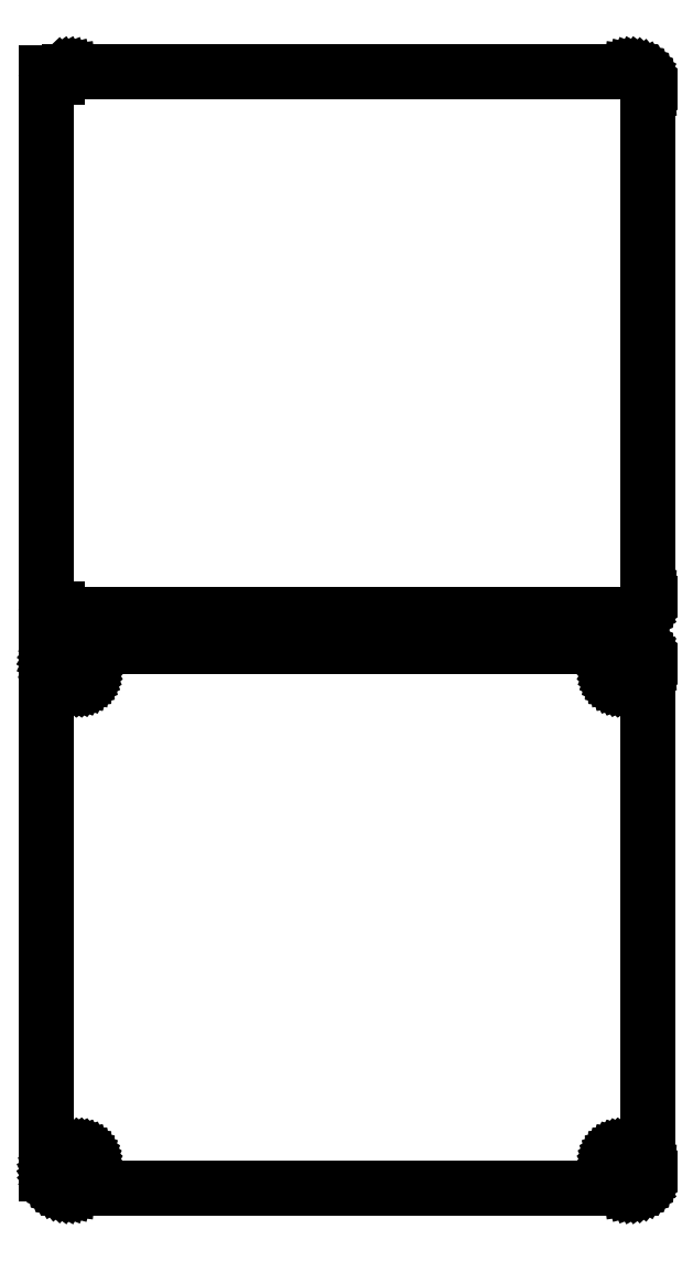
<metadata>
{"format":"dxf","ext":"dxf","renderer":"ezdxf+matplotlib","layout":"modelspace","background":"white","min_lineweight":24,"dpi":150}
</metadata>
<code>
0
SECTION
2
ENTITIES
0
LINE
8
0
10
78.44
20
243.1
11
79.05
21
243.2
0
LINE
8
0
10
79.05
20
243.2
11
79.63
21
243.5
0
LINE
8
0
10
79.63
20
243.5
11
80.18
21
243.8
0
LINE
8
0
10
80.18
20
243.8
11
80.69
21
244.1
0
LINE
8
0
10
80.69
20
244.1
11
81.14
21
244.6
0
LINE
8
0
10
81.14
20
244.6
11
81.55
21
245.1
0
LINE
8
0
10
81.55
20
245.1
11
81.88
21
245.6
0
LINE
8
0
10
81.88
20
245.6
11
82.15
21
246.2
0
LINE
8
0
10
82.15
20
246.2
11
82.34
21
246.8
0
LINE
8
0
10
82.34
20
246.8
11
82.46
21
247.4
0
LINE
8
0
10
82.46
20
247.4
11
82.5
21
248
0
LINE
8
0
10
82.5
20
248
11
82.5
21
388
0
LINE
8
0
10
82.5
20
388
11
82.46
21
388.6
0
LINE
8
0
10
82.46
20
388.6
11
82.34
21
389.2
0
LINE
8
0
10
82.34
20
389.2
11
82.15
21
389.8
0
LINE
8
0
10
82.15
20
389.8
11
81.88
21
390.4
0
LINE
8
0
10
81.88
20
390.4
11
81.55
21
390.9
0
LINE
8
0
10
81.55
20
390.9
11
81.14
21
391.4
0
LINE
8
0
10
81.14
20
391.4
11
80.69
21
391.9
0
LINE
8
0
10
80.69
20
391.9
11
80.18
21
392.2
0
LINE
8
0
10
80.18
20
392.2
11
79.63
21
392.5
0
LINE
8
0
10
79.63
20
392.5
11
79.05
21
392.8
0
LINE
8
0
10
79.05
20
392.8
11
78.44
21
392.9
0
LINE
8
0
10
78.44
20
392.9
11
77.81
21
393
0
LINE
8
0
10
77.81
20
393
11
-77.81
21
393
0
LINE
8
0
10
-77.81
20
393
11
-78.44
21
392.9
0
LINE
8
0
10
-78.44
20
392.9
11
-79.05
21
392.8
0
LINE
8
0
10
-79.05
20
392.8
11
-79.63
21
392.5
0
LINE
8
0
10
-79.63
20
392.5
11
-80.18
21
392.2
0
LINE
8
0
10
-80.18
20
392.2
11
-80.69
21
391.9
0
LINE
8
0
10
-80.69
20
391.9
11
-81
21
391.6
0
LINE
8
0
10
-81
20
391.6
11
-81
21
392.6
0
LINE
8
0
10
-81
20
392.6
11
-84
21
392.6
0
LINE
8
0
10
-84
20
392.6
11
-84
21
243.4
0
LINE
8
0
10
-84
20
243.4
11
-81
21
243.4
0
LINE
8
0
10
-81
20
243.4
11
-81
21
244.4
0
LINE
8
0
10
-81
20
244.4
11
-80.69
21
244.1
0
LINE
8
0
10
-80.69
20
244.1
11
-80.18
21
243.8
0
LINE
8
0
10
-80.18
20
243.8
11
-79.63
21
243.5
0
LINE
8
0
10
-79.63
20
243.5
11
-79.05
21
243.2
0
LINE
8
0
10
-79.05
20
243.2
11
-78.44
21
243.1
0
LINE
8
0
10
-78.44
20
243.1
11
-77.81
21
243
0
LINE
8
0
10
-77.81
20
243
11
77.81
21
243
0
LINE
8
0
10
77.81
20
243
11
78.44
21
243.1
0
LINE
8
0
10
78.44
20
84.09
11
79.05
21
84.24
0
LINE
8
0
10
79.05
20
84.24
11
79.63
21
84.48
0
LINE
8
0
10
79.63
20
84.48
11
80.18
21
84.78
0
LINE
8
0
10
80.18
20
84.78
11
80.69
21
85.15
0
LINE
8
0
10
80.69
20
85.15
11
81.14
21
85.58
0
LINE
8
0
10
81.14
20
85.58
11
81.55
21
86.06
0
LINE
8
0
10
81.55
20
86.06
11
81.88
21
86.59
0
LINE
8
0
10
81.88
20
86.59
11
82.15
21
87.16
0
LINE
8
0
10
82.15
20
87.16
11
82.34
21
87.76
0
LINE
8
0
10
82.34
20
87.76
11
82.46
21
88.37
0
LINE
8
0
10
82.46
20
88.37
11
82.5
21
89
0
LINE
8
0
10
82.5
20
89
11
82.5
21
229
0
LINE
8
0
10
82.5
20
229
11
82.46
21
229.6
0
LINE
8
0
10
82.46
20
229.6
11
82.34
21
230.2
0
LINE
8
0
10
82.34
20
230.2
11
82.15
21
230.8
0
LINE
8
0
10
82.15
20
230.8
11
81.88
21
231.4
0
LINE
8
0
10
81.88
20
231.4
11
81.55
21
231.9
0
LINE
8
0
10
81.55
20
231.9
11
81.14
21
232.4
0
LINE
8
0
10
81.14
20
232.4
11
80.69
21
232.9
0
LINE
8
0
10
80.69
20
232.9
11
80.18
21
233.2
0
LINE
8
0
10
80.18
20
233.2
11
79.63
21
233.5
0
LINE
8
0
10
79.63
20
233.5
11
79.05
21
233.8
0
LINE
8
0
10
79.05
20
233.8
11
78.44
21
233.9
0
LINE
8
0
10
78.44
20
233.9
11
77.81
21
234
0
LINE
8
0
10
77.81
20
234
11
-77.81
21
234
0
LINE
8
0
10
-77.81
20
234
11
-78.44
21
233.9
0
LINE
8
0
10
-78.44
20
233.9
11
-79.05
21
233.8
0
LINE
8
0
10
-79.05
20
233.8
11
-79.63
21
233.5
0
LINE
8
0
10
-79.63
20
233.5
11
-80.18
21
233.2
0
LINE
8
0
10
-80.18
20
233.2
11
-80.69
21
232.9
0
LINE
8
0
10
-80.69
20
232.9
11
-81.14
21
232.4
0
LINE
8
0
10
-81.14
20
232.4
11
-81.55
21
231.9
0
LINE
8
0
10
-81.55
20
231.9
11
-81.88
21
231.4
0
LINE
8
0
10
-81.88
20
231.4
11
-82.15
21
230.8
0
LINE
8
0
10
-82.15
20
230.8
11
-82.34
21
230.2
0
LINE
8
0
10
-82.34
20
230.2
11
-82.4
21
229.9
0
LINE
8
0
10
-82.4
20
229.9
11
-84
21
229.9
0
LINE
8
0
10
-84
20
229.9
11
-84
21
88.06
0
LINE
8
0
10
-84
20
88.06
11
-82.4
21
88.06
0
LINE
8
0
10
-82.4
20
88.06
11
-82.34
21
87.76
0
LINE
8
0
10
-82.34
20
87.76
11
-82.15
21
87.16
0
LINE
8
0
10
-82.15
20
87.16
11
-81.88
21
86.59
0
LINE
8
0
10
-81.88
20
86.59
11
-81.55
21
86.06
0
LINE
8
0
10
-81.55
20
86.06
11
-81.14
21
85.58
0
LINE
8
0
10
-81.14
20
85.58
11
-80.69
21
85.15
0
LINE
8
0
10
-80.69
20
85.15
11
-80.18
21
84.78
0
LINE
8
0
10
-80.18
20
84.78
11
-79.63
21
84.48
0
LINE
8
0
10
-79.63
20
84.48
11
-79.05
21
84.24
0
LINE
8
0
10
-79.05
20
84.24
11
-78.44
21
84.09
0
LINE
8
0
10
-78.44
20
84.09
11
-77.81
21
84.01
0
LINE
8
0
10
-77.81
20
84.01
11
77.81
21
84.01
0
LINE
8
0
10
77.81
20
84.01
11
78.44
21
84.09
0
LINE
8
0
10
-75.11
20
224.7
11
-75.34
21
224.7
0
LINE
8
0
10
-75.34
20
224.7
11
-75.56
21
224.8
0
LINE
8
0
10
-75.56
20
224.8
11
-75.77
21
224.9
0
LINE
8
0
10
-75.77
20
224.9
11
-75.96
21
225
0
LINE
8
0
10
-75.96
20
225
11
-76.15
21
225.1
0
LINE
8
0
10
-76.15
20
225.1
11
-76.31
21
225.3
0
LINE
8
0
10
-76.31
20
225.3
11
-76.46
21
225.4
0
LINE
8
0
10
-76.46
20
225.4
11
-76.58
21
225.6
0
LINE
8
0
10
-76.58
20
225.6
11
-76.67
21
225.8
0
LINE
8
0
10
-76.67
20
225.8
11
-76.74
21
226.1
0
LINE
8
0
10
-76.74
20
226.1
11
-76.79
21
226.3
0
LINE
8
0
10
-76.79
20
226.3
11
-76.8
21
226.5
0
LINE
8
0
10
-76.8
20
226.5
11
-76.79
21
226.7
0
LINE
8
0
10
-76.79
20
226.7
11
-76.74
21
226.9
0
LINE
8
0
10
-76.74
20
226.9
11
-76.67
21
227.2
0
LINE
8
0
10
-76.67
20
227.2
11
-76.58
21
227.4
0
LINE
8
0
10
-76.58
20
227.4
11
-76.46
21
227.6
0
LINE
8
0
10
-76.46
20
227.6
11
-76.31
21
227.7
0
LINE
8
0
10
-76.31
20
227.7
11
-76.15
21
227.9
0
LINE
8
0
10
-76.15
20
227.9
11
-75.96
21
228
0
LINE
8
0
10
-75.96
20
228
11
-75.77
21
228.1
0
LINE
8
0
10
-75.77
20
228.1
11
-75.56
21
228.2
0
LINE
8
0
10
-75.56
20
228.2
11
-75.34
21
228.3
0
LINE
8
0
10
-75.34
20
228.3
11
-75.11
21
228.3
0
LINE
8
0
10
-75.11
20
228.3
11
-74.89
21
228.3
0
LINE
8
0
10
-74.89
20
228.3
11
-74.66
21
228.3
0
LINE
8
0
10
-74.66
20
228.3
11
-74.44
21
228.2
0
LINE
8
0
10
-74.44
20
228.2
11
-74.23
21
228.1
0
LINE
8
0
10
-74.23
20
228.1
11
-74.04
21
228
0
LINE
8
0
10
-74.04
20
228
11
-73.85
21
227.9
0
LINE
8
0
10
-73.85
20
227.9
11
-73.69
21
227.7
0
LINE
8
0
10
-73.69
20
227.7
11
-73.54
21
227.6
0
LINE
8
0
10
-73.54
20
227.6
11
-73.42
21
227.4
0
LINE
8
0
10
-73.42
20
227.4
11
-73.33
21
227.2
0
LINE
8
0
10
-73.33
20
227.2
11
-73.26
21
226.9
0
LINE
8
0
10
-73.26
20
226.9
11
-73.21
21
226.7
0
LINE
8
0
10
-73.21
20
226.7
11
-73.2
21
226.5
0
LINE
8
0
10
-73.2
20
226.5
11
-73.21
21
226.3
0
LINE
8
0
10
-73.21
20
226.3
11
-73.26
21
226.1
0
LINE
8
0
10
-73.26
20
226.1
11
-73.33
21
225.8
0
LINE
8
0
10
-73.33
20
225.8
11
-73.42
21
225.6
0
LINE
8
0
10
-73.42
20
225.6
11
-73.54
21
225.4
0
LINE
8
0
10
-73.54
20
225.4
11
-73.69
21
225.3
0
LINE
8
0
10
-73.69
20
225.3
11
-73.85
21
225.1
0
LINE
8
0
10
-73.85
20
225.1
11
-74.04
21
225
0
LINE
8
0
10
-74.04
20
225
11
-74.23
21
224.9
0
LINE
8
0
10
-74.23
20
224.9
11
-74.44
21
224.8
0
LINE
8
0
10
-74.44
20
224.8
11
-74.66
21
224.7
0
LINE
8
0
10
-74.66
20
224.7
11
-74.89
21
224.7
0
LINE
8
0
10
-74.89
20
224.7
11
-75.11
21
224.7
0
LINE
8
0
10
74.89
20
224.7
11
74.66
21
224.7
0
LINE
8
0
10
74.66
20
224.7
11
74.44
21
224.8
0
LINE
8
0
10
74.44
20
224.8
11
74.23
21
224.9
0
LINE
8
0
10
74.23
20
224.9
11
74.04
21
225
0
LINE
8
0
10
74.04
20
225
11
73.85
21
225.1
0
LINE
8
0
10
73.85
20
225.1
11
73.69
21
225.3
0
LINE
8
0
10
73.69
20
225.3
11
73.54
21
225.4
0
LINE
8
0
10
73.54
20
225.4
11
73.42
21
225.6
0
LINE
8
0
10
73.42
20
225.6
11
73.33
21
225.8
0
LINE
8
0
10
73.33
20
225.8
11
73.26
21
226.1
0
LINE
8
0
10
73.26
20
226.1
11
73.21
21
226.3
0
LINE
8
0
10
73.21
20
226.3
11
73.2
21
226.5
0
LINE
8
0
10
73.2
20
226.5
11
73.21
21
226.7
0
LINE
8
0
10
73.21
20
226.7
11
73.26
21
226.9
0
LINE
8
0
10
73.26
20
226.9
11
73.33
21
227.2
0
LINE
8
0
10
73.33
20
227.2
11
73.42
21
227.4
0
LINE
8
0
10
73.42
20
227.4
11
73.54
21
227.6
0
LINE
8
0
10
73.54
20
227.6
11
73.69
21
227.7
0
LINE
8
0
10
73.69
20
227.7
11
73.85
21
227.9
0
LINE
8
0
10
73.85
20
227.9
11
74.04
21
228
0
LINE
8
0
10
74.04
20
228
11
74.23
21
228.1
0
LINE
8
0
10
74.23
20
228.1
11
74.44
21
228.2
0
LINE
8
0
10
74.44
20
228.2
11
74.66
21
228.3
0
LINE
8
0
10
74.66
20
228.3
11
74.89
21
228.3
0
LINE
8
0
10
74.89
20
228.3
11
75.11
21
228.3
0
LINE
8
0
10
75.11
20
228.3
11
75.34
21
228.3
0
LINE
8
0
10
75.34
20
228.3
11
75.56
21
228.2
0
LINE
8
0
10
75.56
20
228.2
11
75.77
21
228.1
0
LINE
8
0
10
75.77
20
228.1
11
75.96
21
228
0
LINE
8
0
10
75.96
20
228
11
76.15
21
227.9
0
LINE
8
0
10
76.15
20
227.9
11
76.31
21
227.7
0
LINE
8
0
10
76.31
20
227.7
11
76.46
21
227.6
0
LINE
8
0
10
76.46
20
227.6
11
76.58
21
227.4
0
LINE
8
0
10
76.58
20
227.4
11
76.67
21
227.2
0
LINE
8
0
10
76.67
20
227.2
11
76.74
21
226.9
0
LINE
8
0
10
76.74
20
226.9
11
76.79
21
226.7
0
LINE
8
0
10
76.79
20
226.7
11
76.8
21
226.5
0
LINE
8
0
10
76.8
20
226.5
11
76.79
21
226.3
0
LINE
8
0
10
76.79
20
226.3
11
76.74
21
226.1
0
LINE
8
0
10
76.74
20
226.1
11
76.67
21
225.8
0
LINE
8
0
10
76.67
20
225.8
11
76.58
21
225.6
0
LINE
8
0
10
76.58
20
225.6
11
76.46
21
225.4
0
LINE
8
0
10
76.46
20
225.4
11
76.31
21
225.3
0
LINE
8
0
10
76.31
20
225.3
11
76.15
21
225.1
0
LINE
8
0
10
76.15
20
225.1
11
75.96
21
225
0
LINE
8
0
10
75.96
20
225
11
75.77
21
224.9
0
LINE
8
0
10
75.77
20
224.9
11
75.56
21
224.8
0
LINE
8
0
10
75.56
20
224.8
11
75.34
21
224.7
0
LINE
8
0
10
75.34
20
224.7
11
75.11
21
224.7
0
LINE
8
0
10
75.11
20
224.7
11
74.89
21
224.7
0
LINE
8
0
10
74.89
20
89.7
11
74.66
21
89.73
0
LINE
8
0
10
74.66
20
89.73
11
74.44
21
89.79
0
LINE
8
0
10
74.44
20
89.79
11
74.23
21
89.87
0
LINE
8
0
10
74.23
20
89.87
11
74.04
21
89.98
0
LINE
8
0
10
74.04
20
89.98
11
73.85
21
90.11
0
LINE
8
0
10
73.85
20
90.11
11
73.69
21
90.27
0
LINE
8
0
10
73.69
20
90.27
11
73.54
21
90.44
0
LINE
8
0
10
73.54
20
90.44
11
73.42
21
90.63
0
LINE
8
0
10
73.42
20
90.63
11
73.33
21
90.84
0
LINE
8
0
10
73.33
20
90.84
11
73.26
21
91.05
0
LINE
8
0
10
73.26
20
91.05
11
73.21
21
91.27
0
LINE
8
0
10
73.21
20
91.27
11
73.2
21
91.5
0
LINE
8
0
10
73.2
20
91.5
11
73.21
21
91.73
0
LINE
8
0
10
73.21
20
91.73
11
73.26
21
91.95
0
LINE
8
0
10
73.26
20
91.95
11
73.33
21
92.16
0
LINE
8
0
10
73.33
20
92.16
11
73.42
21
92.37
0
LINE
8
0
10
73.42
20
92.37
11
73.54
21
92.56
0
LINE
8
0
10
73.54
20
92.56
11
73.69
21
92.73
0
LINE
8
0
10
73.69
20
92.73
11
73.85
21
92.89
0
LINE
8
0
10
73.85
20
92.89
11
74.04
21
93.02
0
LINE
8
0
10
74.04
20
93.02
11
74.23
21
93.13
0
LINE
8
0
10
74.23
20
93.13
11
74.44
21
93.21
0
LINE
8
0
10
74.44
20
93.21
11
74.66
21
93.27
0
LINE
8
0
10
74.66
20
93.27
11
74.89
21
93.3
0
LINE
8
0
10
74.89
20
93.3
11
75.11
21
93.3
0
LINE
8
0
10
75.11
20
93.3
11
75.34
21
93.27
0
LINE
8
0
10
75.34
20
93.27
11
75.56
21
93.21
0
LINE
8
0
10
75.56
20
93.21
11
75.77
21
93.13
0
LINE
8
0
10
75.77
20
93.13
11
75.96
21
93.02
0
LINE
8
0
10
75.96
20
93.02
11
76.15
21
92.89
0
LINE
8
0
10
76.15
20
92.89
11
76.31
21
92.73
0
LINE
8
0
10
76.31
20
92.73
11
76.46
21
92.56
0
LINE
8
0
10
76.46
20
92.56
11
76.58
21
92.37
0
LINE
8
0
10
76.58
20
92.37
11
76.67
21
92.16
0
LINE
8
0
10
76.67
20
92.16
11
76.74
21
91.95
0
LINE
8
0
10
76.74
20
91.95
11
76.79
21
91.73
0
LINE
8
0
10
76.79
20
91.73
11
76.8
21
91.5
0
LINE
8
0
10
76.8
20
91.5
11
76.79
21
91.27
0
LINE
8
0
10
76.79
20
91.27
11
76.74
21
91.05
0
LINE
8
0
10
76.74
20
91.05
11
76.67
21
90.84
0
LINE
8
0
10
76.67
20
90.84
11
76.58
21
90.63
0
LINE
8
0
10
76.58
20
90.63
11
76.46
21
90.44
0
LINE
8
0
10
76.46
20
90.44
11
76.31
21
90.27
0
LINE
8
0
10
76.31
20
90.27
11
76.15
21
90.11
0
LINE
8
0
10
76.15
20
90.11
11
75.96
21
89.98
0
LINE
8
0
10
75.96
20
89.98
11
75.77
21
89.87
0
LINE
8
0
10
75.77
20
89.87
11
75.56
21
89.79
0
LINE
8
0
10
75.56
20
89.79
11
75.34
21
89.73
0
LINE
8
0
10
75.34
20
89.73
11
75.11
21
89.7
0
LINE
8
0
10
75.11
20
89.7
11
74.89
21
89.7
0
LINE
8
0
10
-75.11
20
89.7
11
-75.34
21
89.73
0
LINE
8
0
10
-75.34
20
89.73
11
-75.56
21
89.79
0
LINE
8
0
10
-75.56
20
89.79
11
-75.77
21
89.87
0
LINE
8
0
10
-75.77
20
89.87
11
-75.96
21
89.98
0
LINE
8
0
10
-75.96
20
89.98
11
-76.15
21
90.11
0
LINE
8
0
10
-76.15
20
90.11
11
-76.31
21
90.27
0
LINE
8
0
10
-76.31
20
90.27
11
-76.46
21
90.44
0
LINE
8
0
10
-76.46
20
90.44
11
-76.58
21
90.63
0
LINE
8
0
10
-76.58
20
90.63
11
-76.67
21
90.84
0
LINE
8
0
10
-76.67
20
90.84
11
-76.74
21
91.05
0
LINE
8
0
10
-76.74
20
91.05
11
-76.79
21
91.27
0
LINE
8
0
10
-76.79
20
91.27
11
-76.8
21
91.5
0
LINE
8
0
10
-76.8
20
91.5
11
-76.79
21
91.73
0
LINE
8
0
10
-76.79
20
91.73
11
-76.74
21
91.95
0
LINE
8
0
10
-76.74
20
91.95
11
-76.67
21
92.16
0
LINE
8
0
10
-76.67
20
92.16
11
-76.58
21
92.37
0
LINE
8
0
10
-76.58
20
92.37
11
-76.46
21
92.56
0
LINE
8
0
10
-76.46
20
92.56
11
-76.31
21
92.73
0
LINE
8
0
10
-76.31
20
92.73
11
-76.15
21
92.89
0
LINE
8
0
10
-76.15
20
92.89
11
-75.96
21
93.02
0
LINE
8
0
10
-75.96
20
93.02
11
-75.77
21
93.13
0
LINE
8
0
10
-75.77
20
93.13
11
-75.56
21
93.21
0
LINE
8
0
10
-75.56
20
93.21
11
-75.34
21
93.27
0
LINE
8
0
10
-75.34
20
93.27
11
-75.11
21
93.3
0
LINE
8
0
10
-75.11
20
93.3
11
-74.89
21
93.3
0
LINE
8
0
10
-74.89
20
93.3
11
-74.66
21
93.27
0
LINE
8
0
10
-74.66
20
93.27
11
-74.44
21
93.21
0
LINE
8
0
10
-74.44
20
93.21
11
-74.23
21
93.13
0
LINE
8
0
10
-74.23
20
93.13
11
-74.04
21
93.02
0
LINE
8
0
10
-74.04
20
93.02
11
-73.85
21
92.89
0
LINE
8
0
10
-73.85
20
92.89
11
-73.69
21
92.73
0
LINE
8
0
10
-73.69
20
92.73
11
-73.54
21
92.56
0
LINE
8
0
10
-73.54
20
92.56
11
-73.42
21
92.37
0
LINE
8
0
10
-73.42
20
92.37
11
-73.33
21
92.16
0
LINE
8
0
10
-73.33
20
92.16
11
-73.26
21
91.95
0
LINE
8
0
10
-73.26
20
91.95
11
-73.21
21
91.73
0
LINE
8
0
10
-73.21
20
91.73
11
-73.2
21
91.5
0
LINE
8
0
10
-73.2
20
91.5
11
-73.21
21
91.27
0
LINE
8
0
10
-73.21
20
91.27
11
-73.26
21
91.05
0
LINE
8
0
10
-73.26
20
91.05
11
-73.33
21
90.84
0
LINE
8
0
10
-73.33
20
90.84
11
-73.42
21
90.63
0
LINE
8
0
10
-73.42
20
90.63
11
-73.54
21
90.44
0
LINE
8
0
10
-73.54
20
90.44
11
-73.69
21
90.27
0
LINE
8
0
10
-73.69
20
90.27
11
-73.85
21
90.11
0
LINE
8
0
10
-73.85
20
90.11
11
-74.04
21
89.98
0
LINE
8
0
10
-74.04
20
89.98
11
-74.23
21
89.87
0
LINE
8
0
10
-74.23
20
89.87
11
-74.44
21
89.79
0
LINE
8
0
10
-74.44
20
89.79
11
-74.66
21
89.73
0
LINE
8
0
10
-74.66
20
89.73
11
-74.89
21
89.7
0
LINE
8
0
10
-74.89
20
89.7
11
-75.11
21
89.7
0
ENDSEC
0
EOF

</code>
